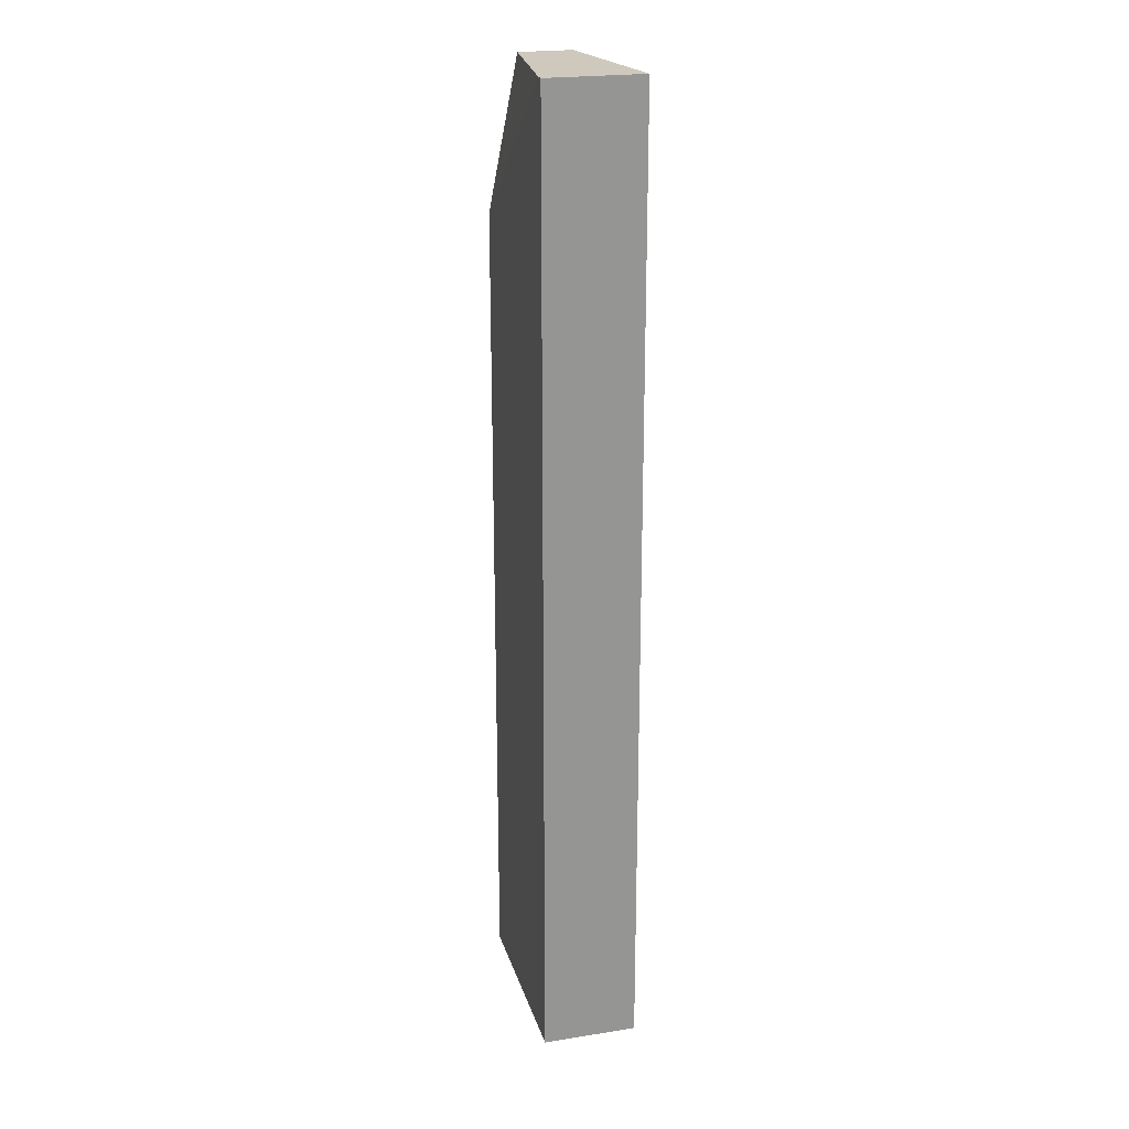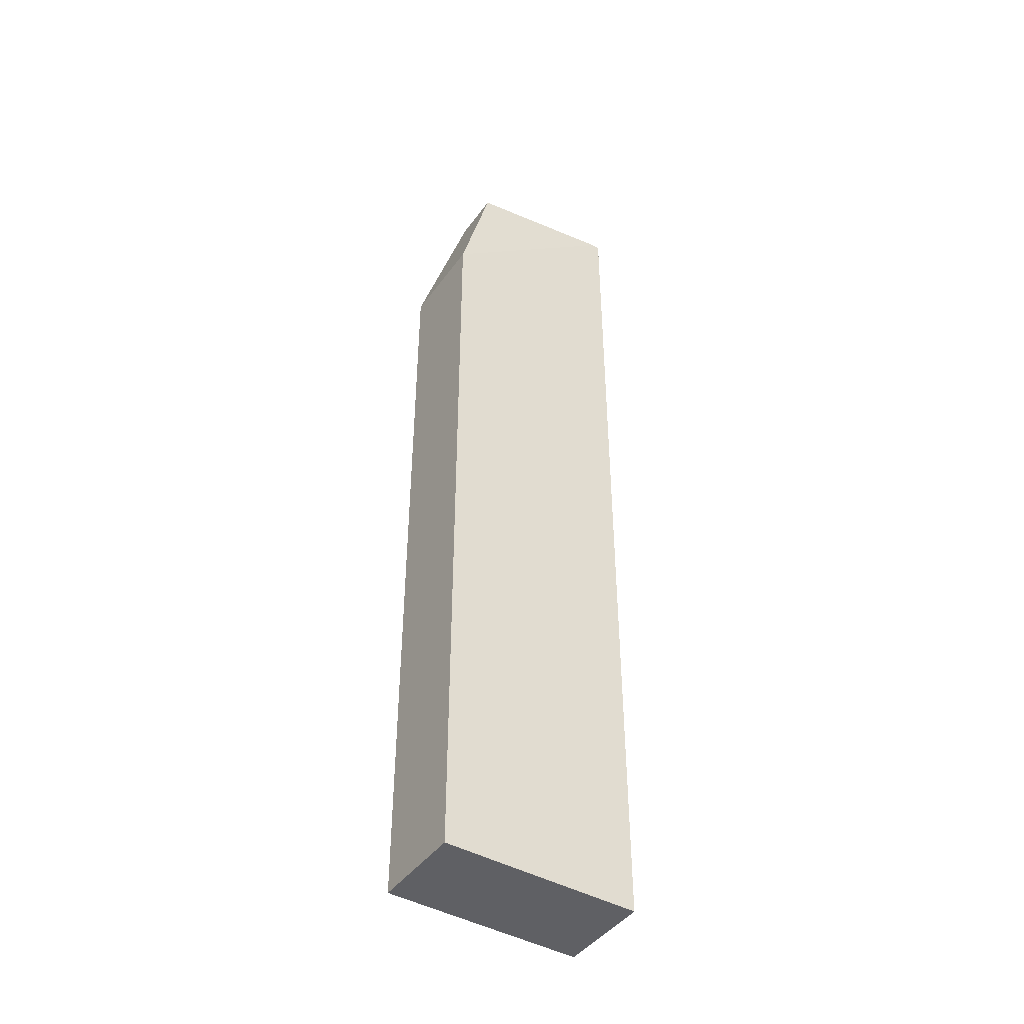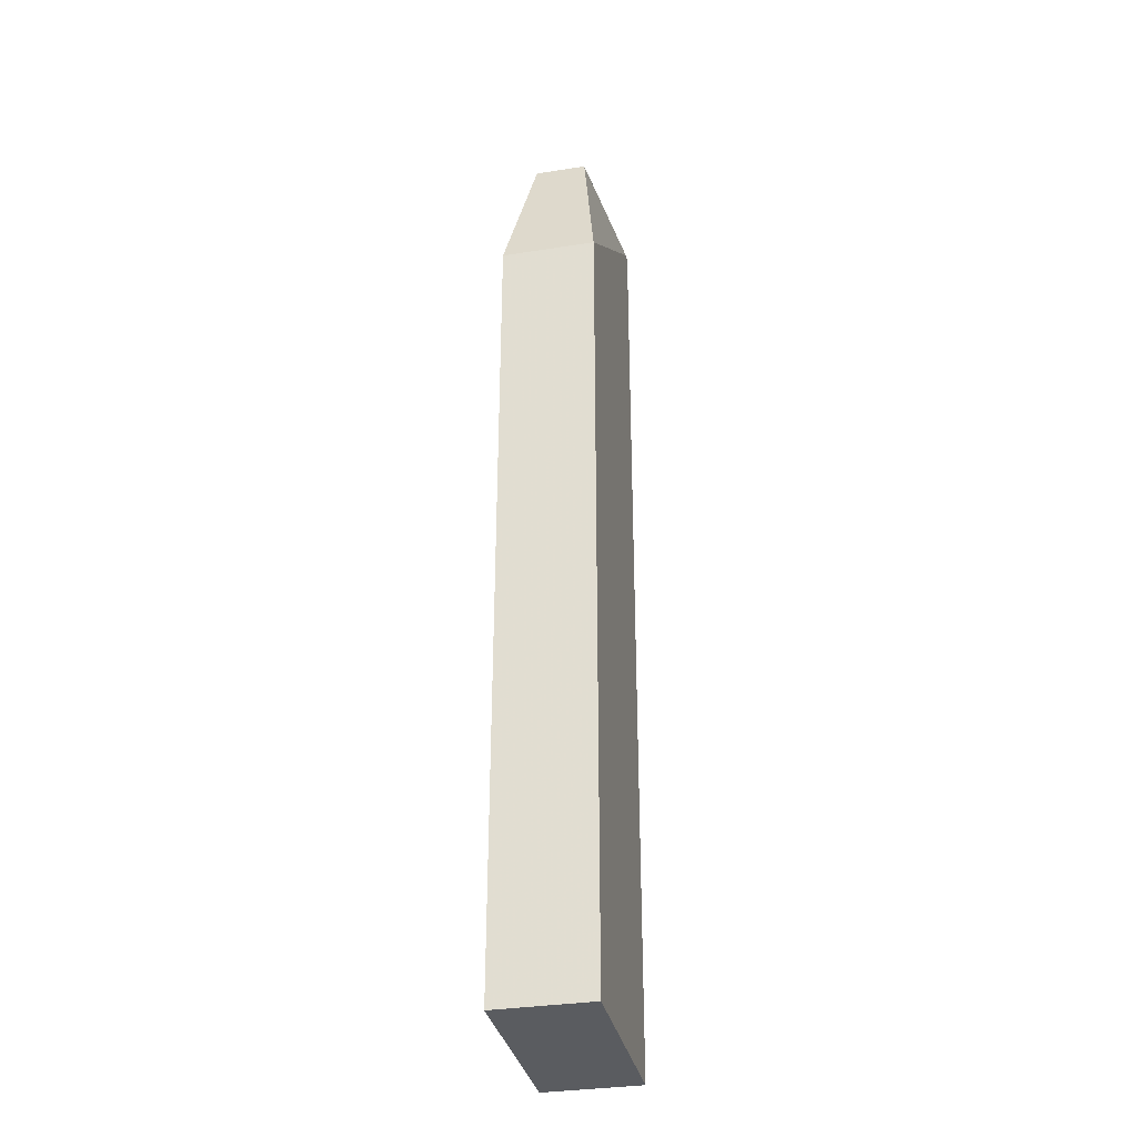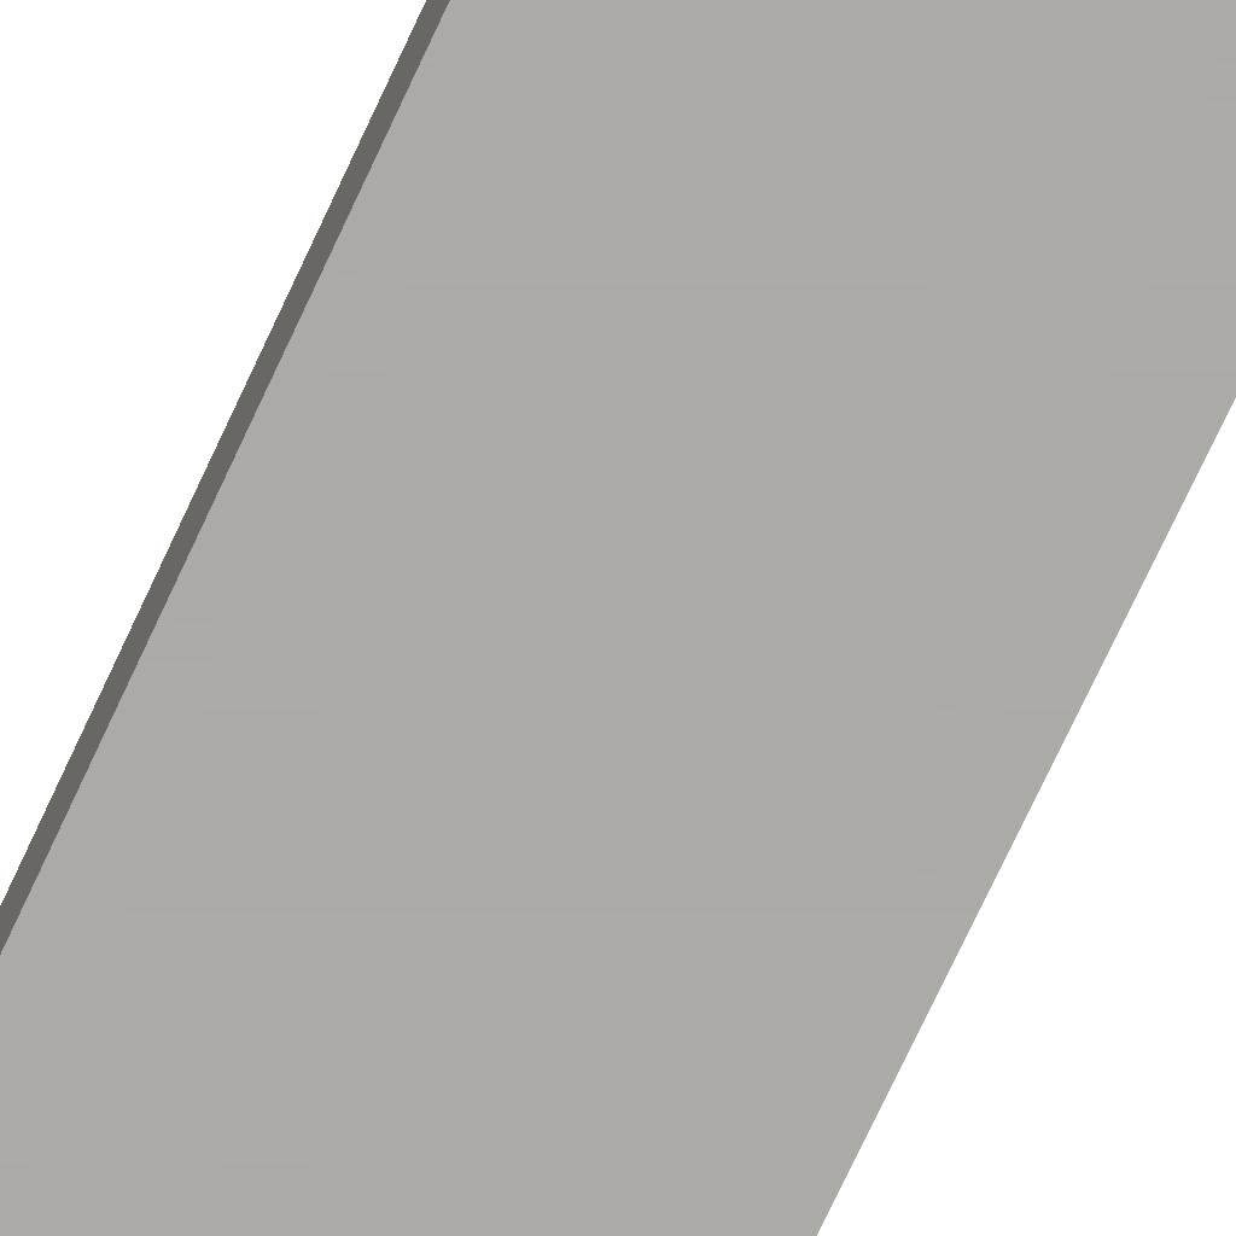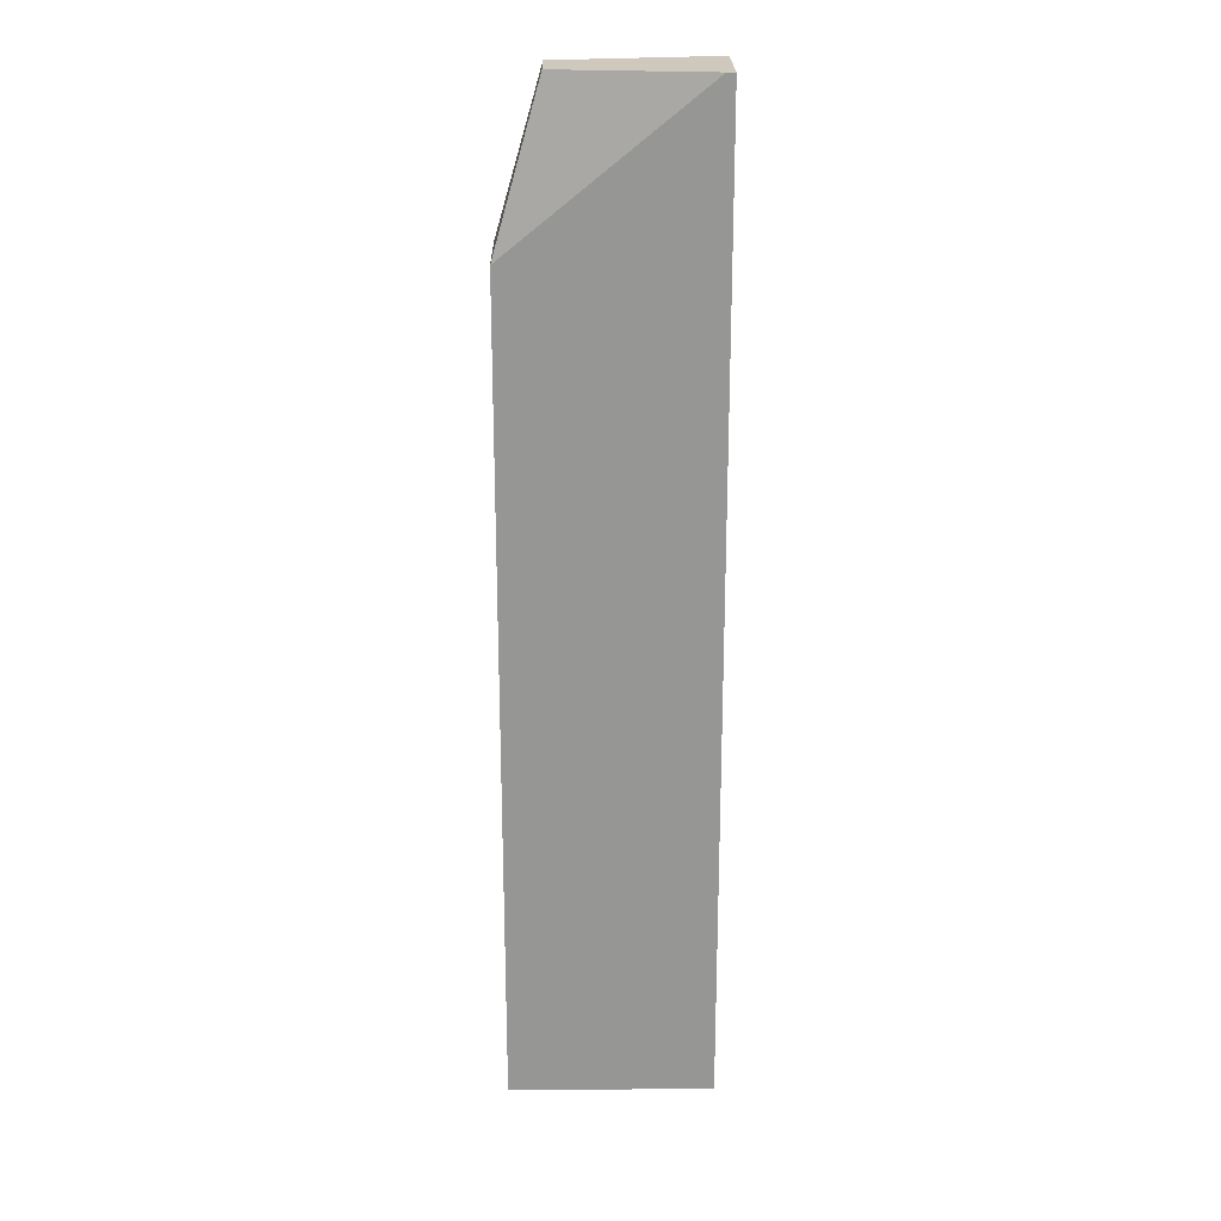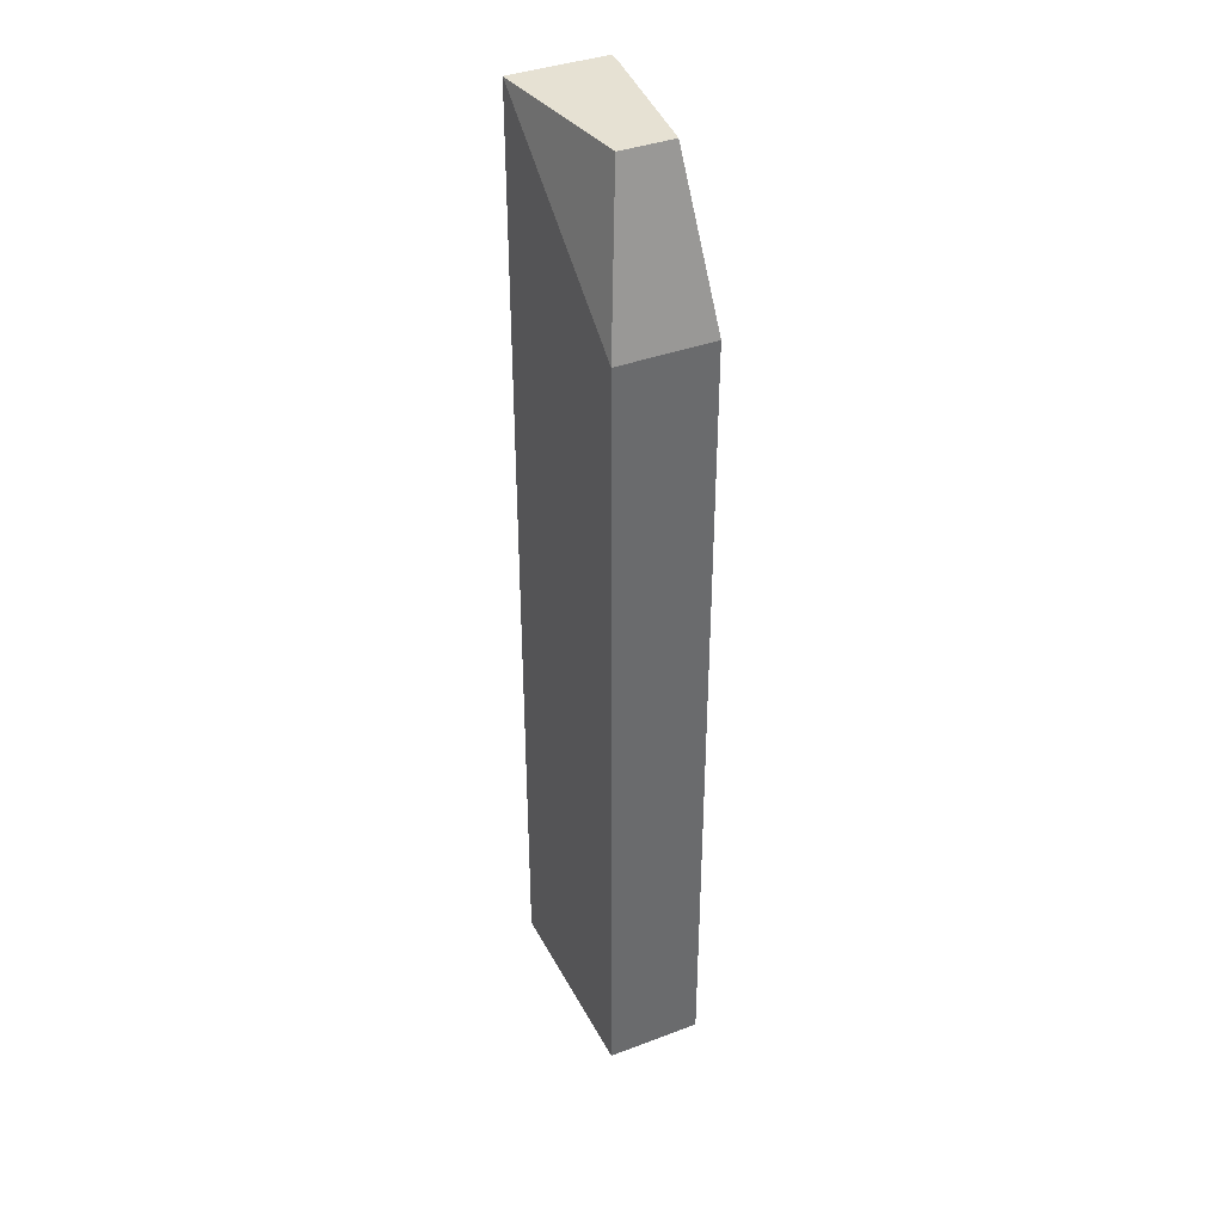
<metadata>
{"format":"obj","ext":"obj","renderer":"f3d","projection":"perspective","resolution":1024,"background":"white","views":[{"elev":22.5,"azim":-105.1,"up":"+Y"},{"elev":-44.1,"azim":146.6,"up":"+Y"},{"elev":-33.8,"azim":102.0,"up":"+Y"},{"elev":-76.1,"azim":-25.2,"up":"+Z"},{"elev":22.4,"azim":179.2,"up":"+Y"},{"elev":38.7,"azim":64.7,"up":"+Y"}]}
</metadata>
<code>
v -0.2803 -0.5 0.03238
v -0.2803 -0.5 -0.03238
v -0.2803 0.05303 0.03238
v -0.4167 0.1591 0.03238
v -0.4167 -0.5 0.03238
v -0.4111 0.1591 -0.03238
v -0.2803 0.05303 -0.03238
v -0.3106 0.1591 0.01576
v -0.4167 -0.5 -0.03238
v -0.3106 0.1591 -0.01993
v -0.4167 0.1591 -0.03238
f 1 2 3
f 1 3 4
f 5 2 1
f 5 1 4
f 7 3 2
f 7 2 6
f 8 6 4
f 8 4 3
f 9 5 4
f 9 6 2
f 9 2 5
f 10 7 6
f 10 6 8
f 10 8 3
f 10 3 7
f 11 9 4
f 11 4 6
f 11 6 9

</code>
